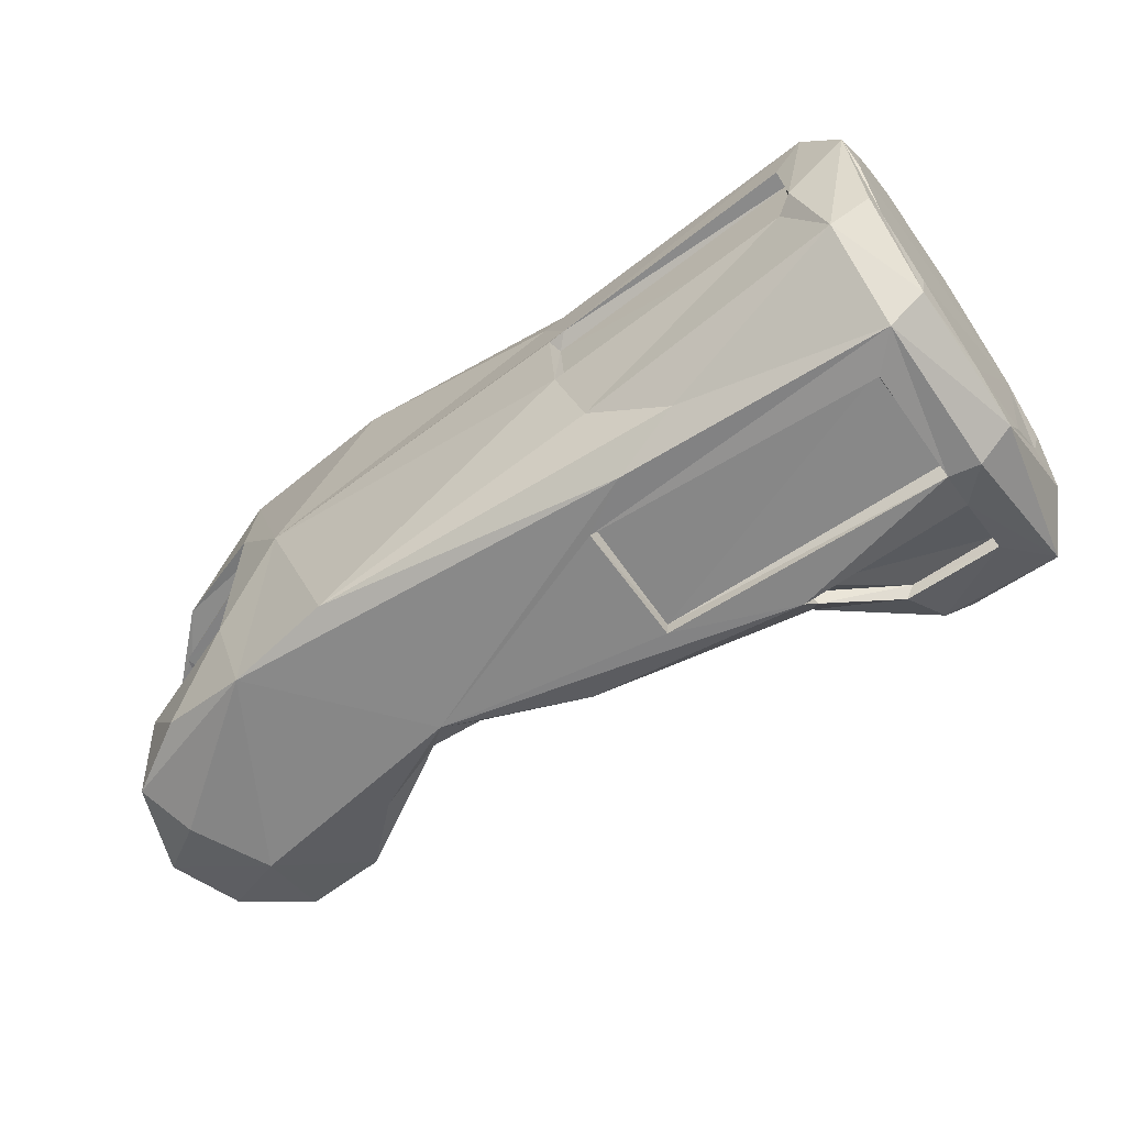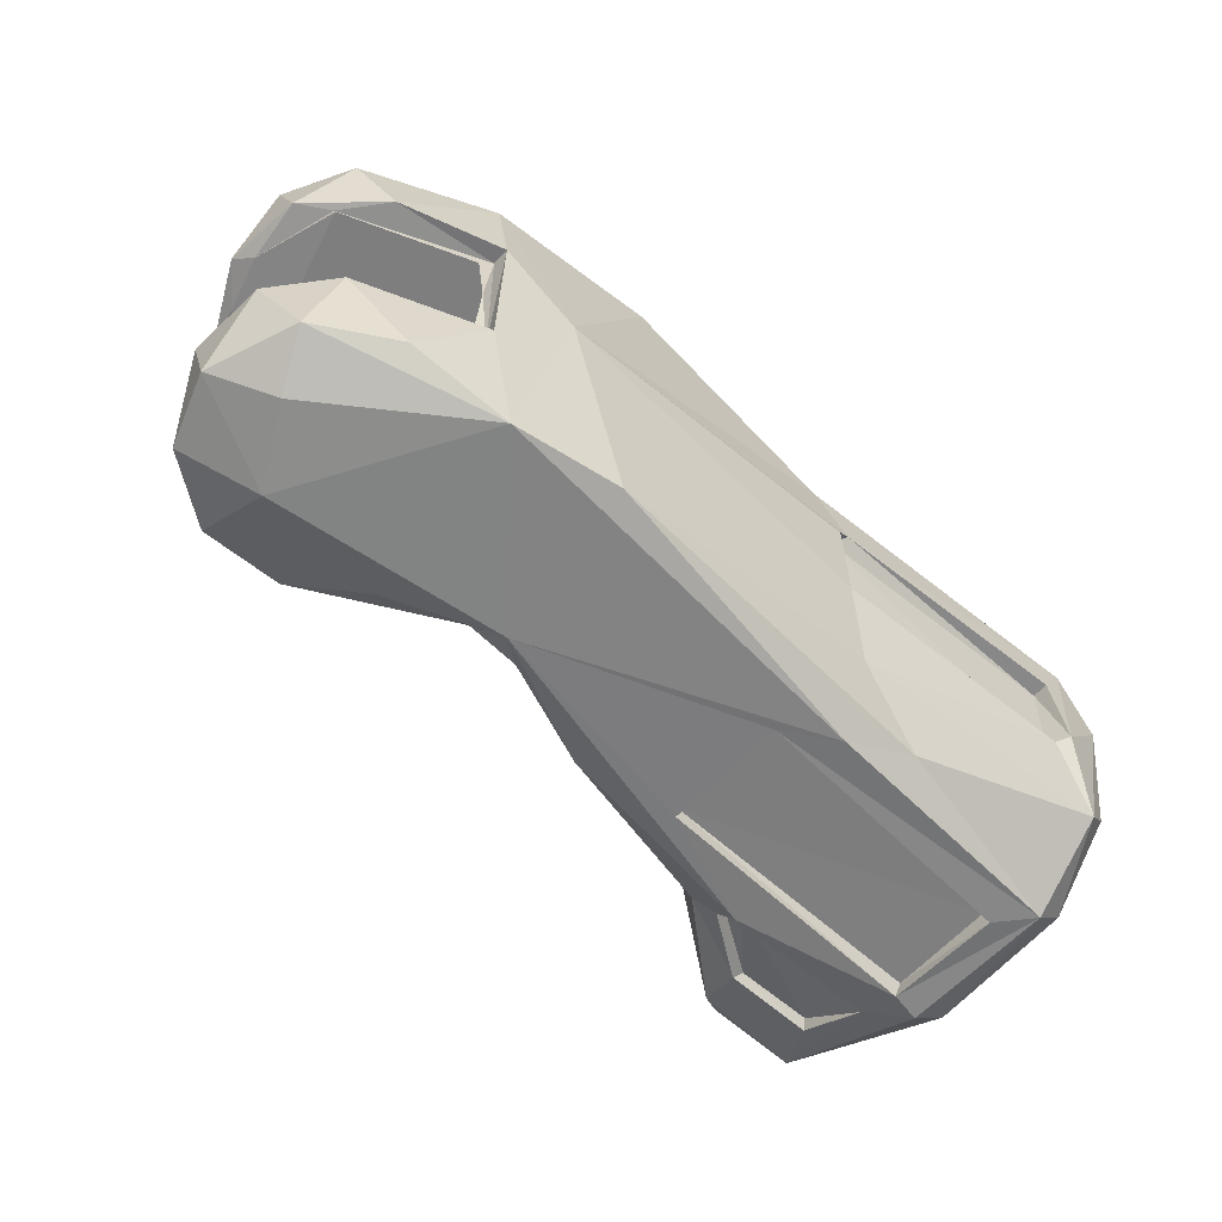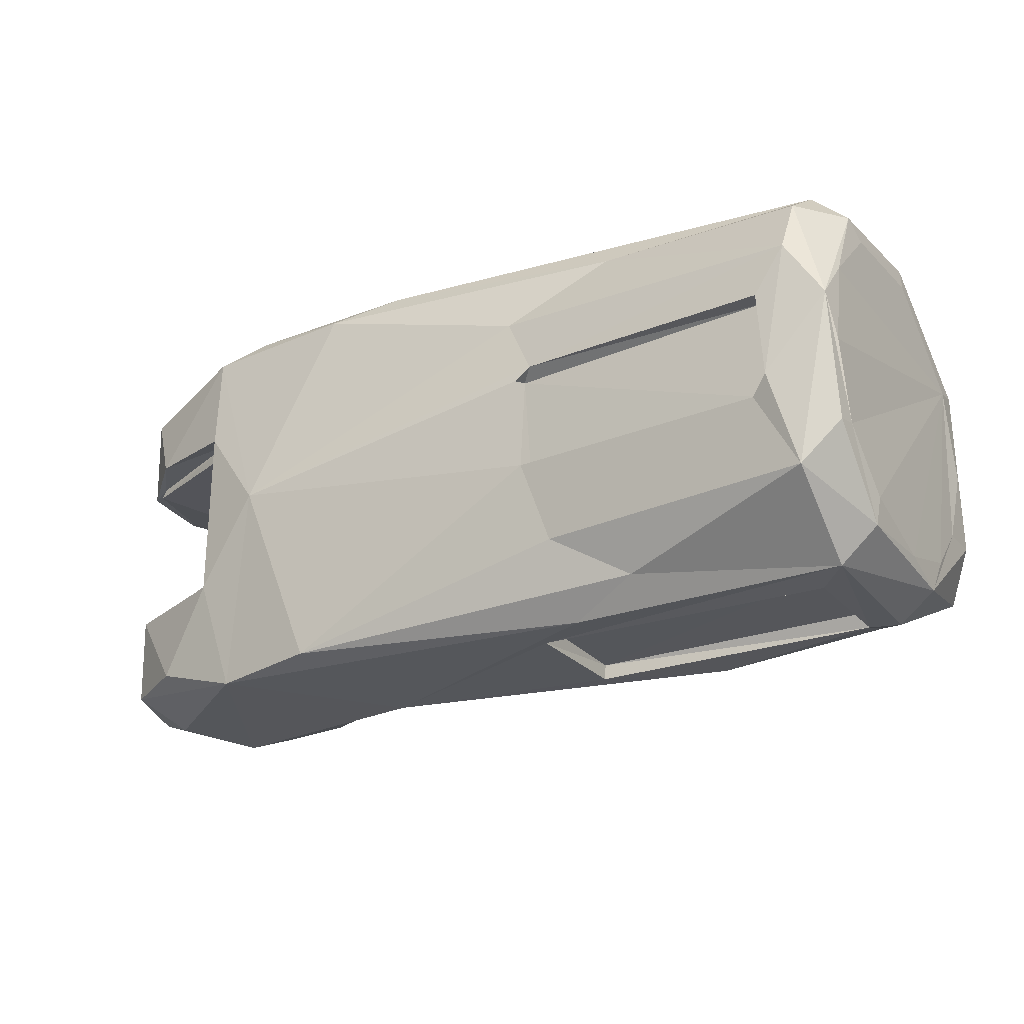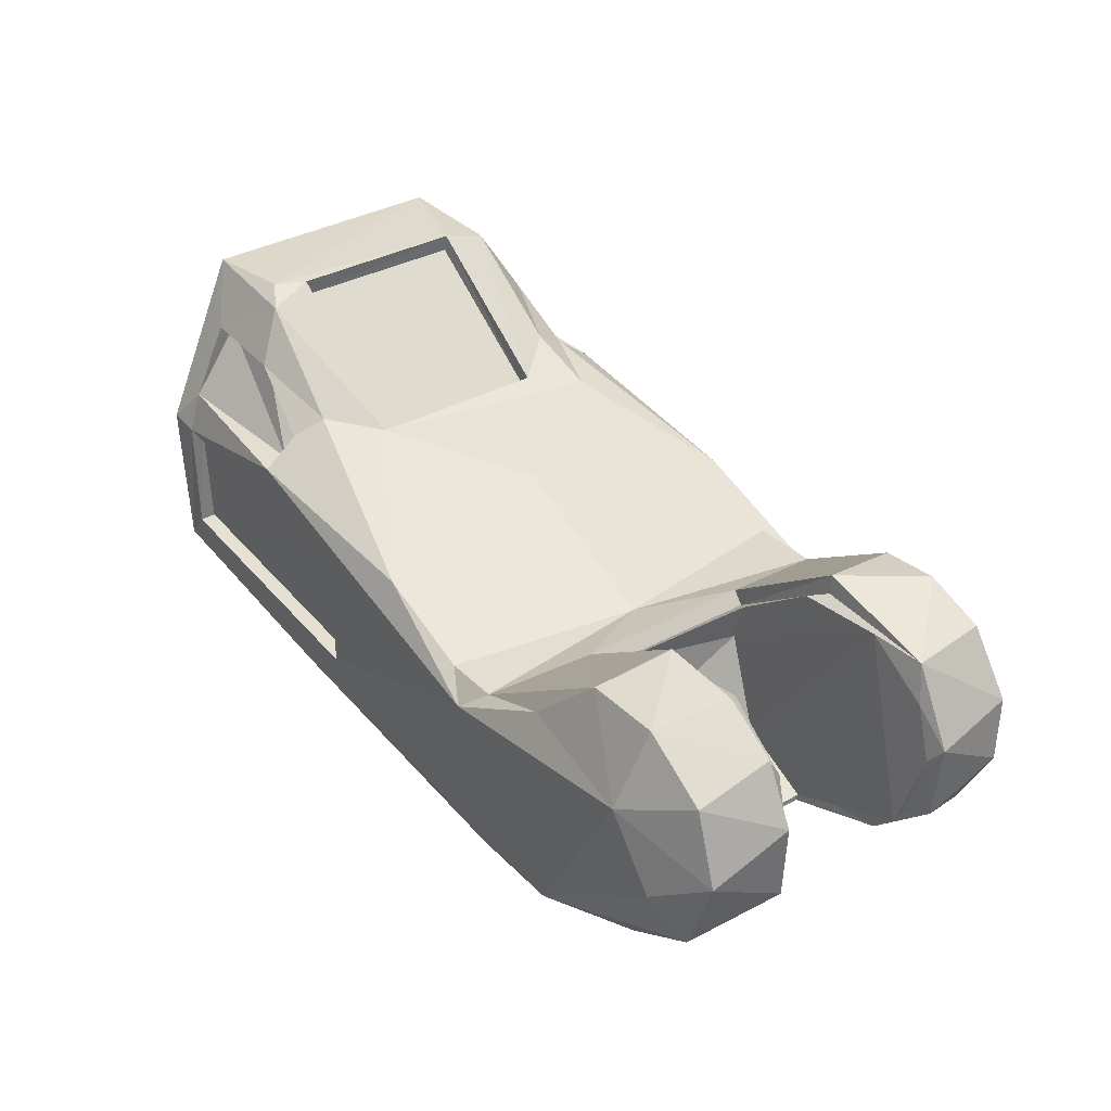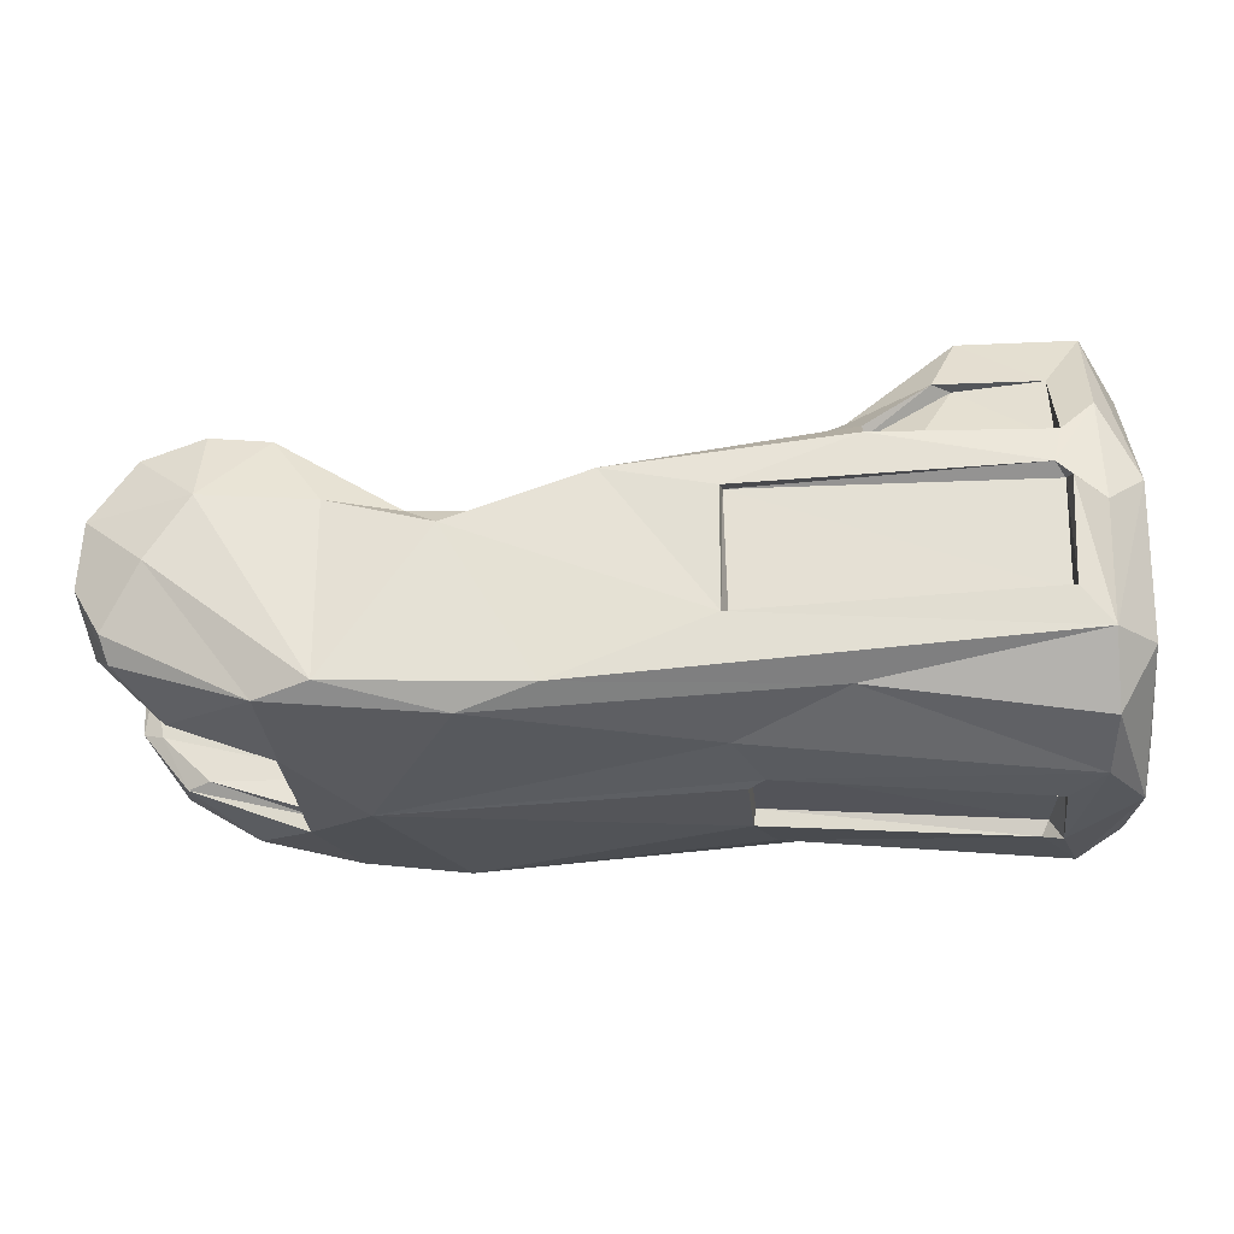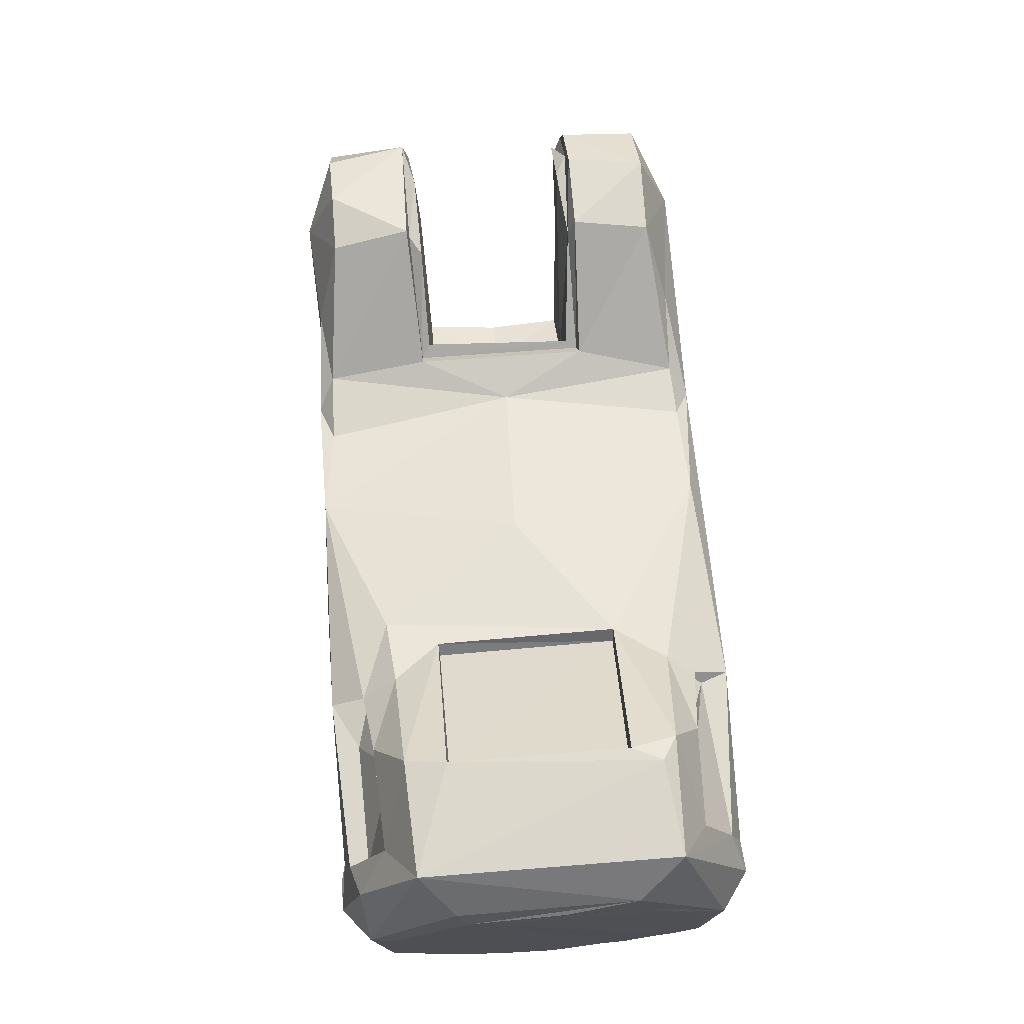
<metadata>
{"format":"obj","ext":"obj","renderer":"f3d","projection":"perspective","resolution":1024,"background":"white","views":[{"elev":-62.2,"azim":-145.1,"up":"+Y"},{"elev":-59.4,"azim":137.2,"up":"+Y"},{"elev":-25.2,"azim":-149.3,"up":"+Y"},{"elev":34.5,"azim":53.4,"up":"+Z"},{"elev":-26.0,"azim":-177.0,"up":"+Z"},{"elev":71.1,"azim":-94.6,"up":"+Z"}]}
</metadata>
<code>
g IVCON
v 0.3087 -0.04924 0.03261
v 0.3311 -0.04964 0.03361
v 0.3108 -0.02661 0.03548
v 0.3478 0.05129 -0.02036
v 0.3372 0.05809 -0.004012
v 0.3542 0.0504 0.01057
v 0.3259 0.05893 0.01307
v 0.309 0.05441 -0.04021
v 0.1928 0.01216 -0.04796
v 0.1921 0.01333 -0.04356
v 0.1885 0.01608 -0.04714
v 0.1152 -0.05811 0.016
v 0.1973 -0.0547 0.01285
v 0.1976 -0.05901 0.01291
v 0.115 -0.0543 0.01405
v 0.1969 -0.05465 -0.02229
v 0.1159 -0.05401 -0.01649
v 0.1162 -0.01424 -0.04736
v 0.1907 -0.01462 -0.04265
v 0.1153 0.01418 -0.04771
v 0.1404 -0.04261 0.04606
v 0.1612 -0.05076 0.02622
v 0.1638 -0.04541 0.03047
v 0.1158 -0.04072 0.04698
v 0.1155 -0.05445 0.02758
v 0.1639 -0.0585 0.02622
v 0.135 -0.02456 0.06094
v 0.175 -0.02552 0.0306
v 0.135 0.02474 0.06116
v 0.1149 0.05443 0.01401
v 0.1139 0.05913 0.01242
v 0.1177 0.0578 0.0169
v 0.1975 0.05476 0.01306
v 0.1967 0.05471 -0.02192
v 0.1156 0.05404 -0.01608
v 0.09475 0.02244 0.04135
v 0.09529 0.04253 -0.02034
v 0.09526 0.02269 -0.04091
v 0.09502 -0.002285 -0.0466
v 0.09454 -0.00406 0.04669
v 0.09563 -0.0255 0.03876
v 0.09543 -0.03989 0.02394
v 0.09524 -0.04692 0.000139
v 0.09499 -0.03943 -0.02475
v 0.09559 -0.0241 -0.03992
v 0.09511 0.04538 0.01316
v 0.1978 -0.05918 -0.02224
v 0.1153 -0.05813 -0.01719
v 0.1394 0.04145 0.04666
v 0.1158 0.05013 0.02767
v 0.1159 0.0443 0.04757
v 0.1497 0.0511 0.02698
v 0.1646 0.04708 0.0289
v 0.1153 0.0556 0.02712
v 0.1632 0.05836 0.02595
v 0.1744 0.02558 0.03113
v 0.1157 -0.04488 0.04794
v 0.1629 -0.0483 0.03348
v 0.1355 -0.02512 0.06554
v 0.1775 -0.0258 0.03447
v 0.1983 0.05917 0.01196
v 0.1984 0.05912 -0.02185
v 0.1151 0.05814 -0.01647
v 0.1065 -0.05857 0.01748
v 0.1132 -0.01081 -0.05391
v 0.118 -0.01558 -0.0515
v 0.1914 -0.01504 -0.04729
v 0.1446 0.04586 0.04641
v 0.1627 0.04866 0.03338
v 0.1771 0.0258 0.03441
v 0.1354 0.02522 0.06589
v 0.1053 -0.03674 0.06416
v 0.09587 -0.05107 0.01611
v 0.09604 -0.02454 0.05277
v 0.1052 0.03518 0.06502
v 0.1432 -0.04573 0.04732
v 0.1849 0.04074 0.0314
v 0.1063 0.05999 0.005103
v 0.106 0.05255 0.03597
v 0.09585 0.05158 0.0145
v 0.09601 -0.04757 -0.02577
v 0.096 -0.0252 -0.04597
v 0.09581 0.01017 -0.05147
v 0.09602 0.04702 -0.02707
v 0.09604 0.02575 0.05176
v 0.1153 0.01443 -0.05237
v 0.2629 -0.0596 0.002094
v 0.299 -0.05814 -0.03991
v 0.3286 -0.05884 0.01197
v 0.1826 -0.05929 -0.03146
v 0.1063 -0.05717 -0.02669
v 0.1066 -0.0372 -0.04983
v 0.3492 -0.04923 0.02114
v 0.3564 -0.04983 0.001035
v 0.2914 -0.05469 0.01631
v 0.3403 -0.05681 -0.009193
v 0.3474 -0.04937 -0.02349
v 0.1386 -0.03792 0.06191
v 0.1668 -0.04032 0.0384
v 0.1315 -0.03361 0.06563
v 0.2255 -0.05526 0.01966
v 0.2699 -0.05442 0.00817
v 0.2546 -0.05499 0.008641
v 0.2942 0.05943 -0.03733
v 0.2409 0.05928 -0.0389
v 0.2662 0.059 0.003884
v 0.2279 0.05798 0.01812
v 0.1068 0.05724 -0.02692
v 0.1059 0.04475 -0.0441
v 0.1068 0.02784 -0.05182
v 0.1627 -0.05101 -0.03697
v 0.2683 -0.05581 -0.04418
v 0.1848 -0.0377 -0.04284
v 0.2882 -0.001054 -0.048
v 0.1373 0.0368 0.06354
v 0.1661 0.03873 0.03971
v 0.2548 0.05484 0.008639
v 0.2745 0.05417 0.009458
v 0.2144 0.000308 0.02774
v 0.2638 -0.001032 0.009027
v 0.295 0.05681 0.01189
v 0.3424 0.05008 0.02769
v 0.326 0.04948 0.03433
v 0.3091 0.0496 0.03263
v 0.2612 0.05417 -0.04437
v 0.1678 0.05065 -0.0373
v 0.1968 0.03358 -0.04459
v 0.3264 -0.04924 -0.03608
v 0.3484 -0.02643 0.02468
v 0.3569 -0.02656 0.008392
v 0.3558 -0.02645 -0.01351
v 0.3424 -0.02661 -0.02984
v 0.3337 -0.0267 0.03429
v 0.2764 -0.02554 0.01242
v 0.3558 0.0482 -0.00698
v 0.3459 0.04705 -0.02674
v 0.3075 0.02489 -0.04343
v 0.3083 -0.02562 -0.04274
v 0.2768 0.02476 0.01231
v 0.3116 0.02668 0.03612
v 0.3551 0.02654 -0.01567
v 0.3572 0.02658 0.006618
v 0.346 0.02636 0.0284
v 0.3361 0.02654 -0.03369
v 0.2952 -0.022 -0.02902
v 0.3304 -0.02252 0.03124
v 0.3533 -0.02386 0.003438
v 0.3101 -0.02441 0.02991
v 0.3501 -0.02469 -0.01511
v 0.3359 -0.02373 -0.02852
v 0.3106 -0.02146 -0.03726
v 0.2813 -0.02173 0.01027
v 0.348 -0.02258 0.01795
v 0.3387 -0.02606 0.02803
v 0.2793 -0.02499 0.008922
v 0.3072 -0.02518 -0.03858
v 0.2837 -0.02024 -0.01485
v 0.2797 0.02483 0.008774
v 0.3102 -8.3e-05 -0.03898
v 0.3486 0.02474 0.01719
v 0.3318 0.02314 0.03065
v 0.3074 0.02533 -0.03834
v 0.3462 0.026 -0.02134
v 0.3532 0.02466 0.001686
v 0.3121 0.02599 0.03084
v 0.2944 -2.9e-05 -0.03139
v 0.2809 0.02178 0.000134
v 0.307 0.02255 0.02864
v 0.2832 0.02235 0.01111
v 0.3463 0.02259 -0.02266
v 0.3113 0.02152 -0.03708
v 0.2909 0.02122 -0.02688
f 1 2 3
f 4 5 6
f 6 5 7
f 4 8 5
f 9 10 11
f 12 13 14
f 13 12 15
f 16 13 17
f 13 15 17
f 18 10 19
f 10 18 20
f 21 22 23
f 22 21 24
f 22 24 25
f 22 25 26
f 27 28 29
f 30 31 32
f 33 30 32
f 34 35 33
f 30 33 35
f 36 37 38
f 39 36 38
f 40 36 41
f 42 41 36
f 42 36 43
f 36 44 43
f 44 36 45
f 36 39 45
f 46 37 36
f 13 16 47
f 17 15 48
f 48 15 12
f 16 17 47
f 47 17 48
f 49 50 51
f 49 52 50
f 53 52 49
f 54 52 55
f 52 53 55
f 50 52 54
f 28 56 29
f 25 24 57
f 21 23 58
f 24 21 57
f 58 23 26
f 23 22 26
f 28 27 59
f 60 28 59
f 33 32 61
f 34 33 62
f 33 61 62
f 30 35 63
f 31 30 63
f 35 34 62
f 35 62 63
f 13 47 14
f 12 25 64
f 12 14 26
f 25 12 26
f 65 18 66
f 66 19 67
f 18 19 66
f 51 50 54
f 53 49 68
f 49 51 68
f 69 53 68
f 55 53 69
f 56 28 70
f 28 60 70
f 29 56 71
f 56 70 71
f 59 27 71
f 27 29 71
f 72 73 64
f 74 73 72
f 74 72 75
f 76 57 21
f 21 58 76
f 70 60 77
f 32 78 79
f 32 31 78
f 55 32 54
f 61 32 55
f 79 54 32
f 73 74 41
f 73 41 42
f 40 74 36
f 42 43 73
f 80 46 36
f 81 73 43
f 81 44 45
f 81 45 82
f 45 39 83
f 46 80 37
f 38 37 84
f 84 83 38
f 37 80 84
f 45 83 82
f 85 36 74
f 80 36 85
f 39 38 83
f 40 41 74
f 43 44 81
f 20 18 65
f 86 20 65
f 10 20 11
f 11 20 86
f 19 10 67
f 10 9 67
f 14 87 26
f 47 87 14
f 88 89 87
f 87 47 90
f 88 87 90
f 91 47 48
f 48 12 91
f 90 47 91
f 12 64 91
f 73 81 91
f 92 82 83
f 91 81 92
f 92 81 82
f 64 73 91
f 92 83 65
f 2 89 93
f 94 93 89
f 89 2 1
f 89 1 95
f 96 94 89
f 94 96 97
f 89 95 87
f 85 74 75
f 79 80 75
f 80 79 78
f 85 75 80
f 60 98 99
f 100 59 71
f 98 59 100
f 100 71 75
f 72 100 75
f 98 100 72
f 99 98 76
f 99 26 101
f 26 99 58
f 25 57 72
f 64 25 72
f 76 58 99
f 60 59 98
f 76 98 57
f 98 72 57
f 87 102 103
f 26 87 101
f 87 103 101
f 104 105 106
f 106 62 107
f 62 61 107
f 62 106 105
f 62 105 108
f 63 62 108
f 78 31 108
f 31 63 108
f 84 80 108
f 80 78 108
f 84 108 109
f 84 109 83
f 110 83 109
f 83 110 65
f 88 96 89
f 96 88 97
f 90 111 112
f 88 90 112
f 92 66 113
f 114 67 9
f 66 67 113
f 111 92 113
f 111 91 92
f 90 91 111
f 65 66 92
f 95 1 102
f 102 87 95
f 115 70 116
f 77 69 116
f 116 69 68
f 69 107 55
f 68 115 116
f 71 115 75
f 115 51 75
f 54 79 51
f 116 70 77
f 71 70 115
f 107 69 77
f 115 68 51
f 75 51 79
f 106 107 117
f 118 106 117
f 107 61 55
f 119 101 120
f 101 103 120
f 103 102 120
f 119 60 101
f 60 99 101
f 7 104 121
f 104 106 121
f 122 7 123
f 123 7 124
f 124 7 121
f 6 7 122
f 8 104 5
f 7 5 104
f 105 104 125
f 8 125 104
f 108 105 126
f 126 105 125
f 65 110 86
f 110 109 126
f 86 110 11
f 11 110 127
f 109 108 126
f 127 110 126
f 9 11 114
f 88 128 97
f 67 114 112
f 113 67 112
f 112 111 113
f 2 93 129
f 93 94 130
f 93 130 129
f 130 94 131
f 131 97 132
f 3 2 133
f 133 2 129
f 94 97 131
f 102 134 120
f 1 3 134
f 102 1 134
f 107 120 117
f 119 120 107
f 117 120 118
f 60 119 77
f 77 119 107
f 121 106 118
f 121 118 124
f 4 6 135
f 4 135 136
f 8 4 136
f 127 114 11
f 114 127 125
f 114 125 8
f 137 114 8
f 126 125 127
f 114 137 138
f 138 88 114
f 128 138 132
f 132 97 128
f 128 88 138
f 88 112 114
f 118 139 140
f 140 124 118
f 120 139 118
f 134 139 120
f 136 135 141
f 135 142 141
f 135 6 142
f 122 123 143
f 6 122 143
f 123 124 140
f 143 123 140
f 6 143 142
f 136 141 144
f 8 144 137
f 136 144 8
f 145 146 147
f 145 148 146
f 145 147 149
f 150 145 149
f 145 150 151
f 152 148 145
f 153 147 146
f 146 148 154
f 153 146 154
f 147 153 154
f 147 154 130
f 148 133 154
f 150 149 132
f 131 149 147
f 130 131 147
f 133 129 154
f 3 148 155
f 134 3 155
f 148 3 133
f 129 130 154
f 131 132 149
f 132 138 156
f 150 132 156
f 152 145 157
f 155 148 152
f 134 155 158
f 139 134 158
f 159 151 156
f 151 150 156
f 160 143 161
f 162 144 163
f 164 142 160
f 142 143 160
f 165 140 158
f 161 143 165
f 141 142 164
f 163 141 164
f 137 144 162
f 144 141 163
f 143 140 165
f 140 139 158
f 137 162 156
f 138 137 156
f 157 145 166
f 167 152 157
f 145 151 166
f 151 159 166
f 155 152 158
f 165 158 168
f 152 169 158
f 165 168 161
f 163 164 170
f 163 170 162
f 171 159 162
f 156 162 159
f 162 170 171
f 172 166 171
f 169 152 167
f 167 157 172
f 166 172 157
f 166 159 171
f 168 158 169
f 161 164 160
f 168 167 161
f 168 169 167
f 164 161 170
f 161 167 172
f 170 161 172
f 171 170 172

</code>
